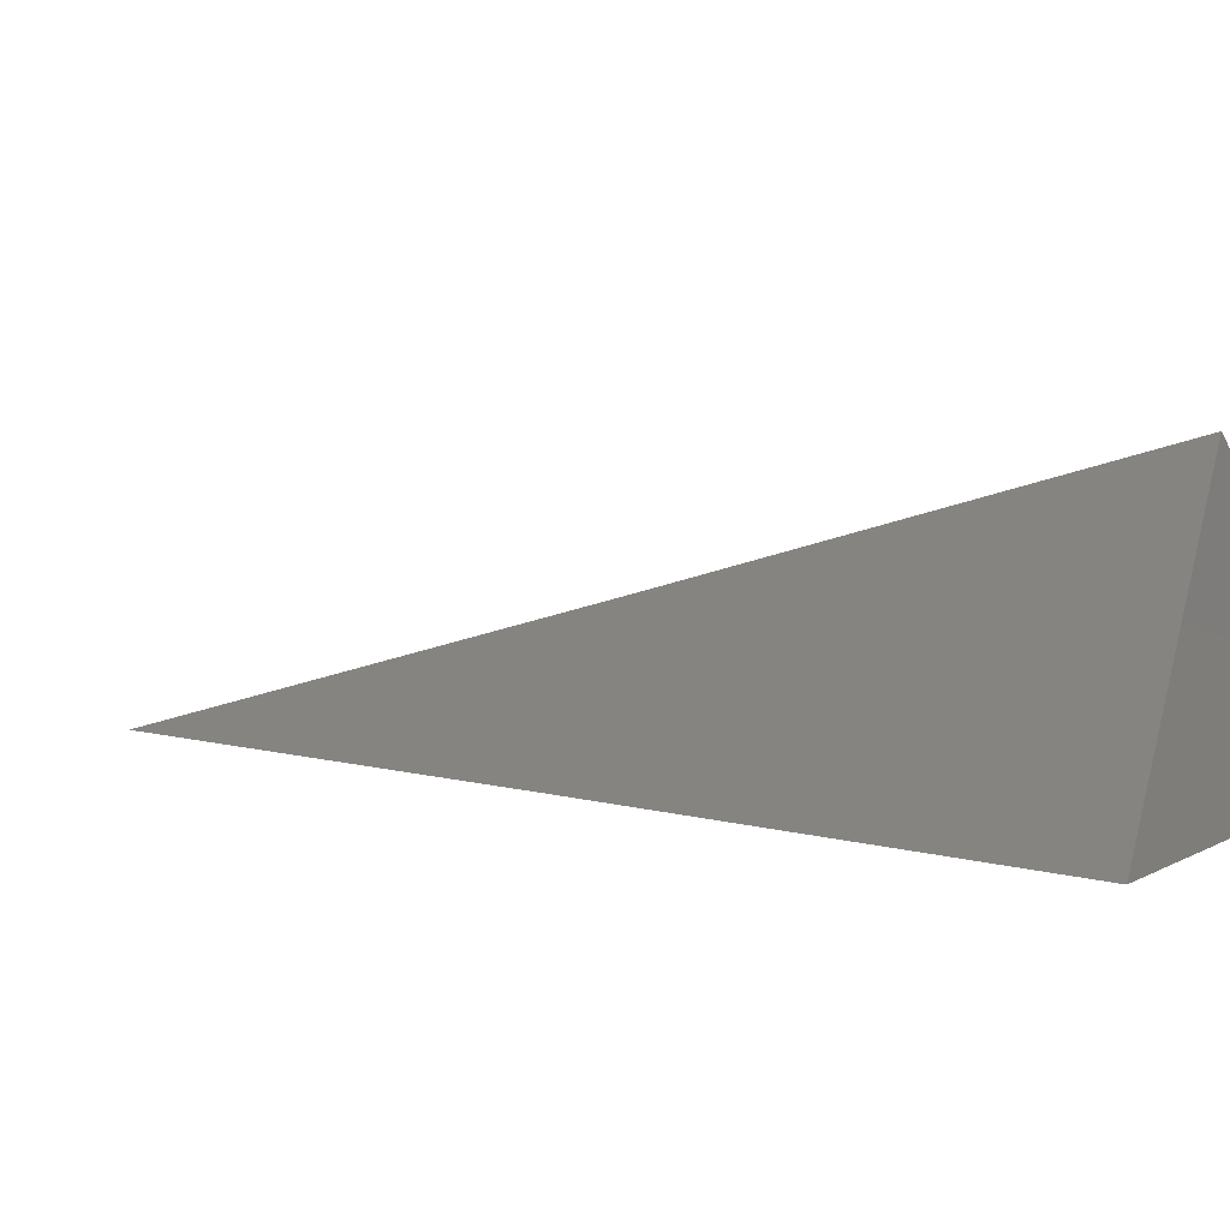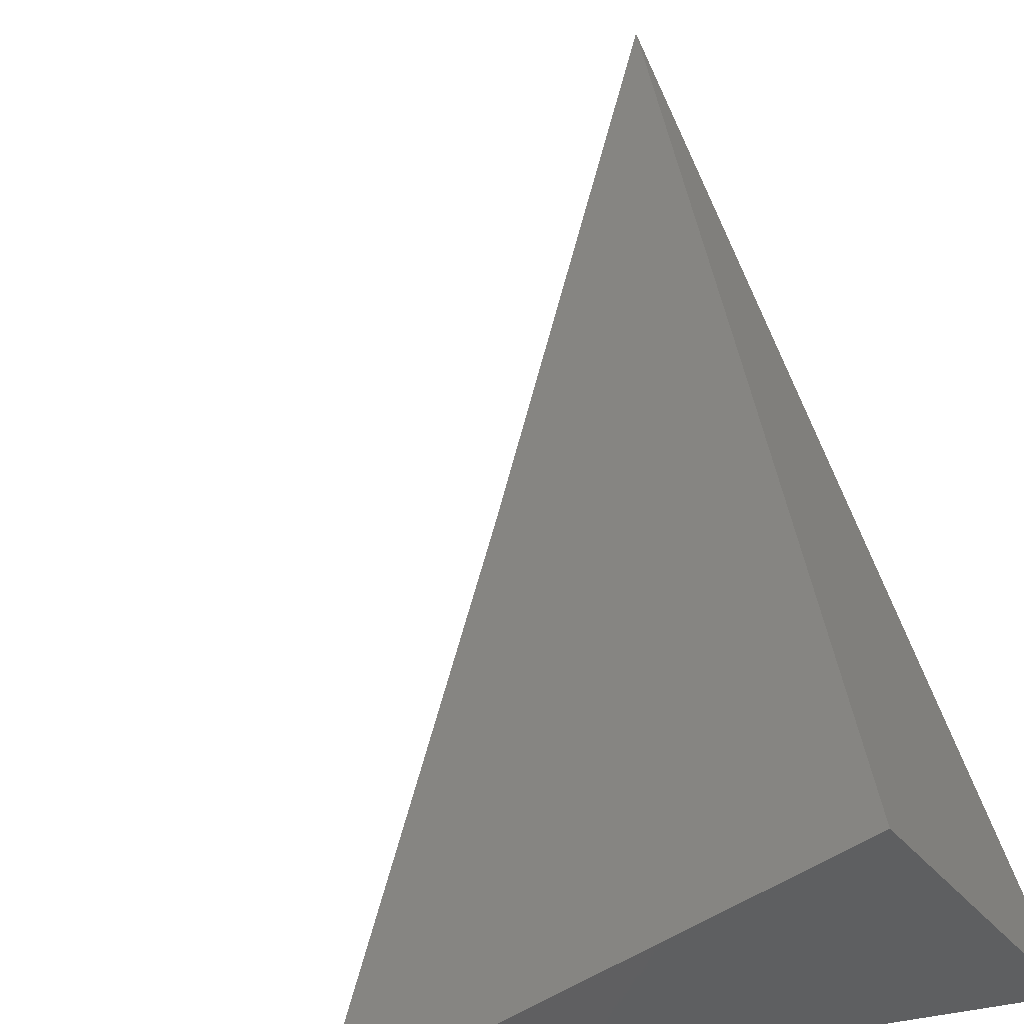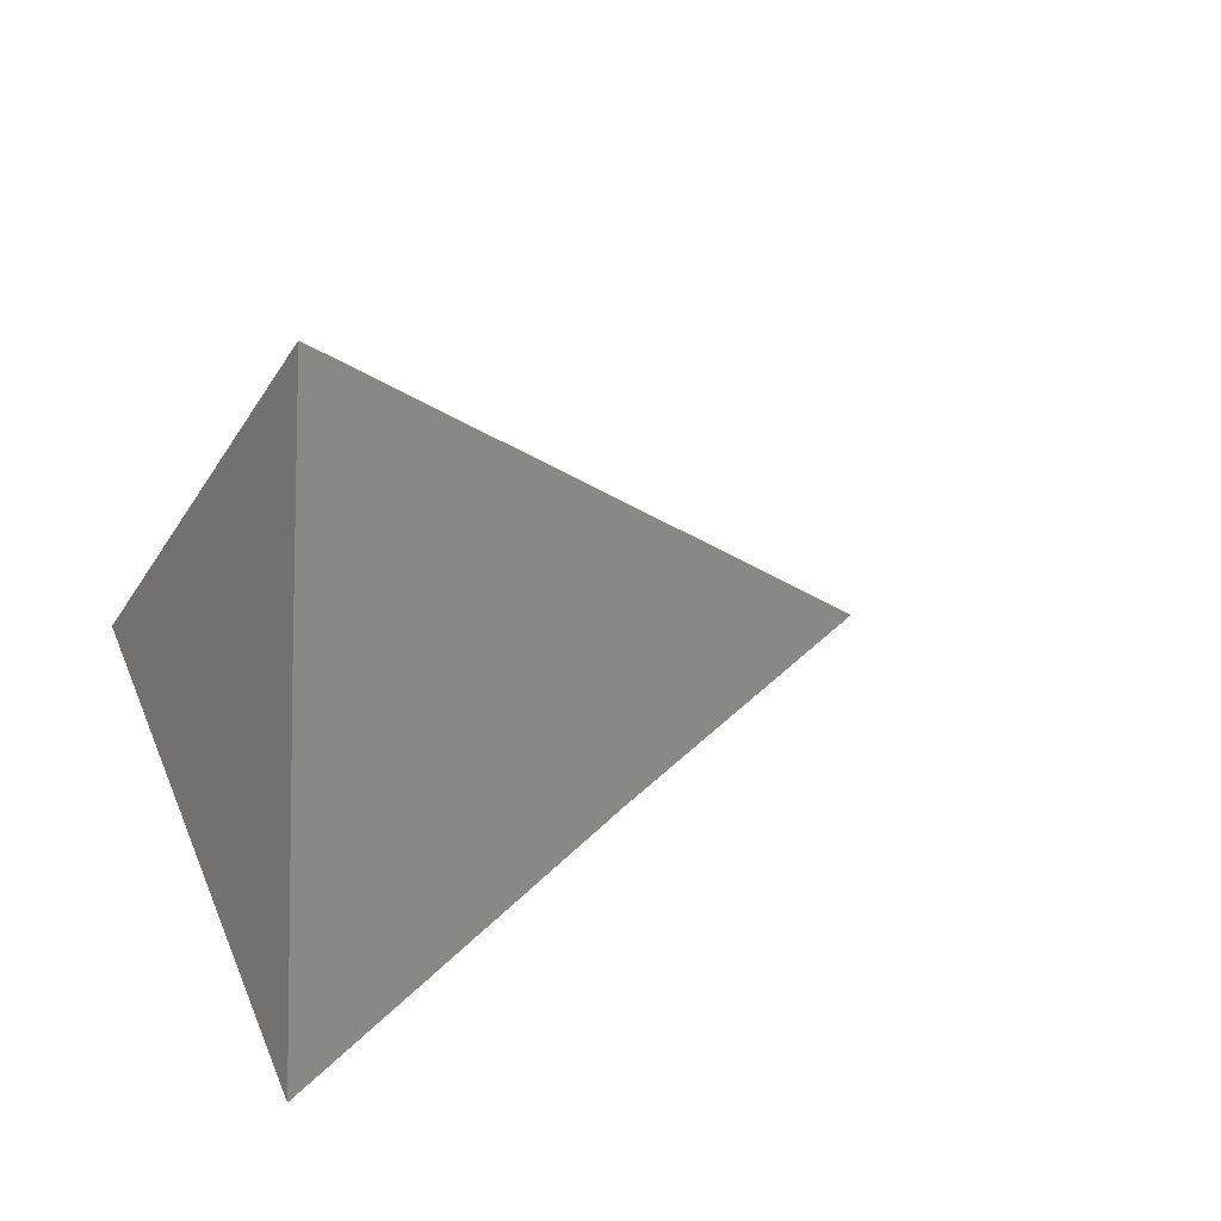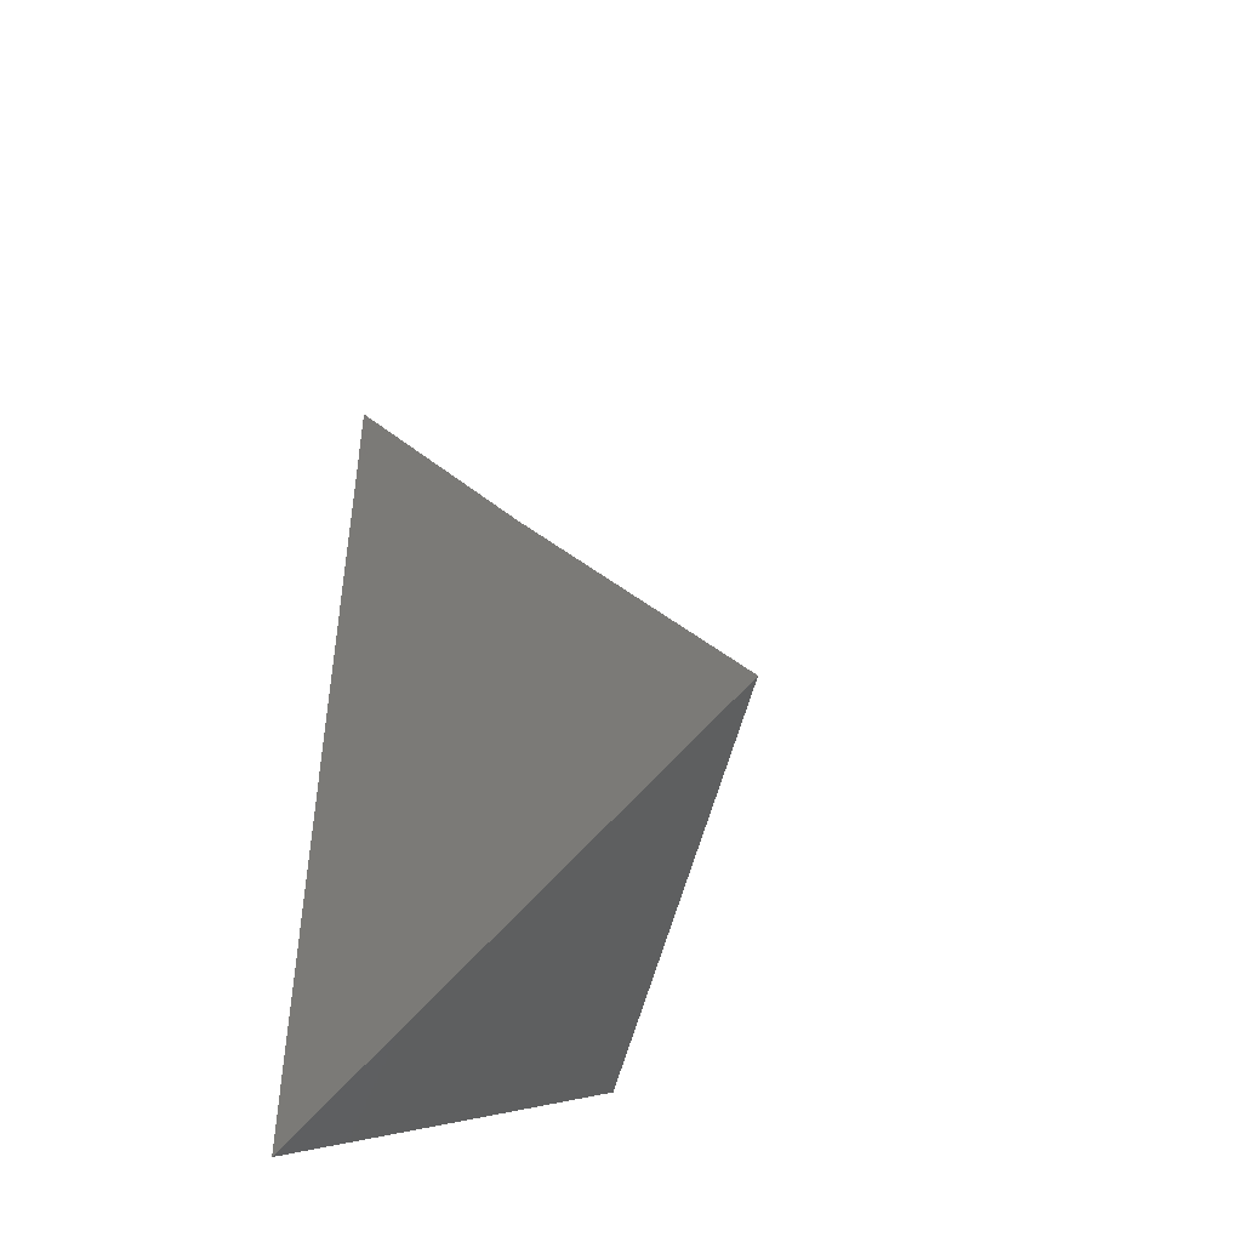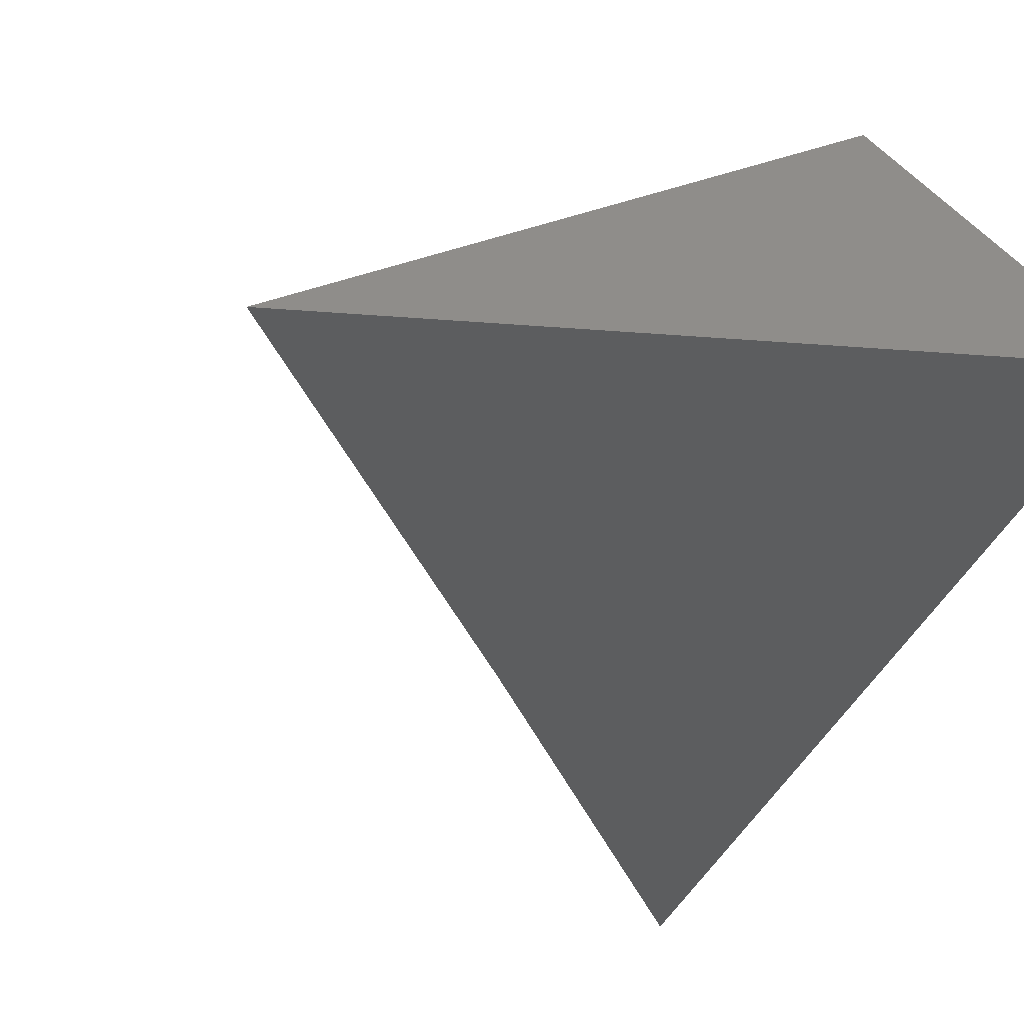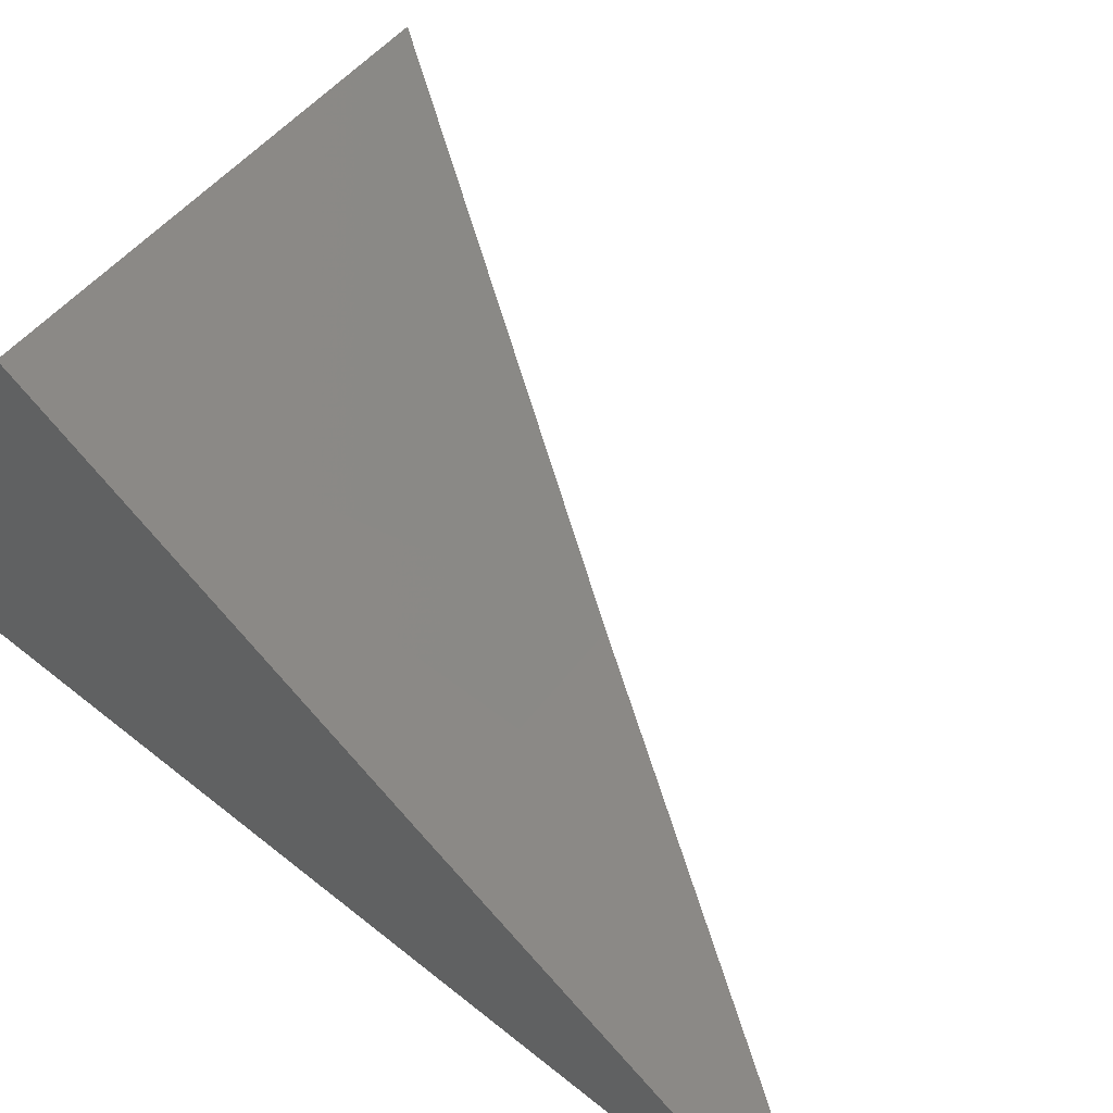
<metadata>
{"format":"stl","ext":"stl","renderer":"f3d","projection":"perspective","resolution":1024,"background":"white","views":[{"elev":4.2,"azim":106.1,"up":"+Y"},{"elev":63.8,"azim":160.7,"up":"+Y"},{"elev":15.1,"azim":-13.6,"up":"+Y"},{"elev":-47.0,"azim":49.2,"up":"+Z"},{"elev":-31.7,"azim":163.3,"up":"+Y"},{"elev":78.0,"azim":-52.1,"up":"+Y"}]}
</metadata>
<code>
# stl→obj: 7 verts, 10 faces
v -5.073 -8.945 -3.743
v -5.119 -8.945 -3.676
v -5.164 -8.945 -3.759
v -5.164 -8.945 -3.608
v -5.142 -8.907 -3.743
v -5.136 -8.936 -3.676
v -5.154 -8.926 -3.676
f 1 2 3
f 3 2 4
f 1 5 2
f 2 5 6
f 2 6 4
f 4 6 7
f 7 6 5
f 5 3 7
f 7 3 4
f 5 1 3

</code>
